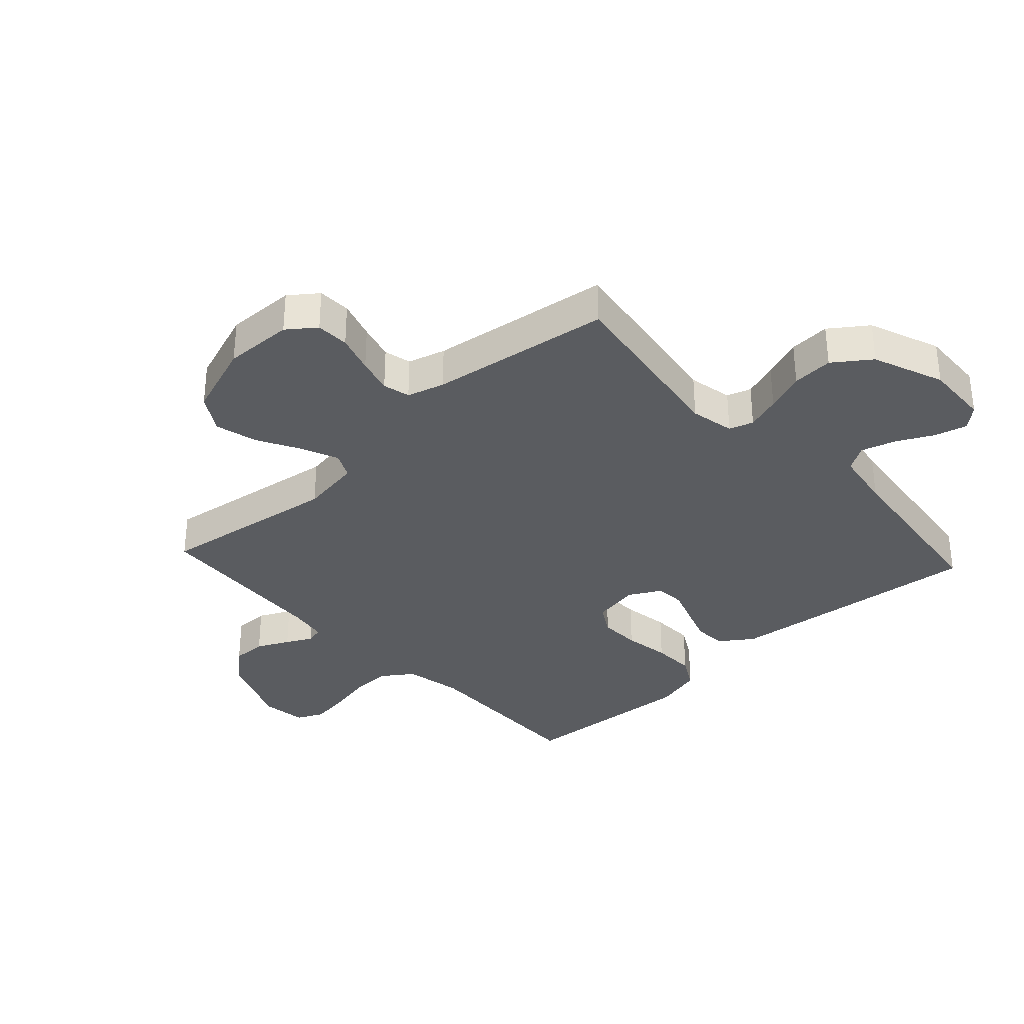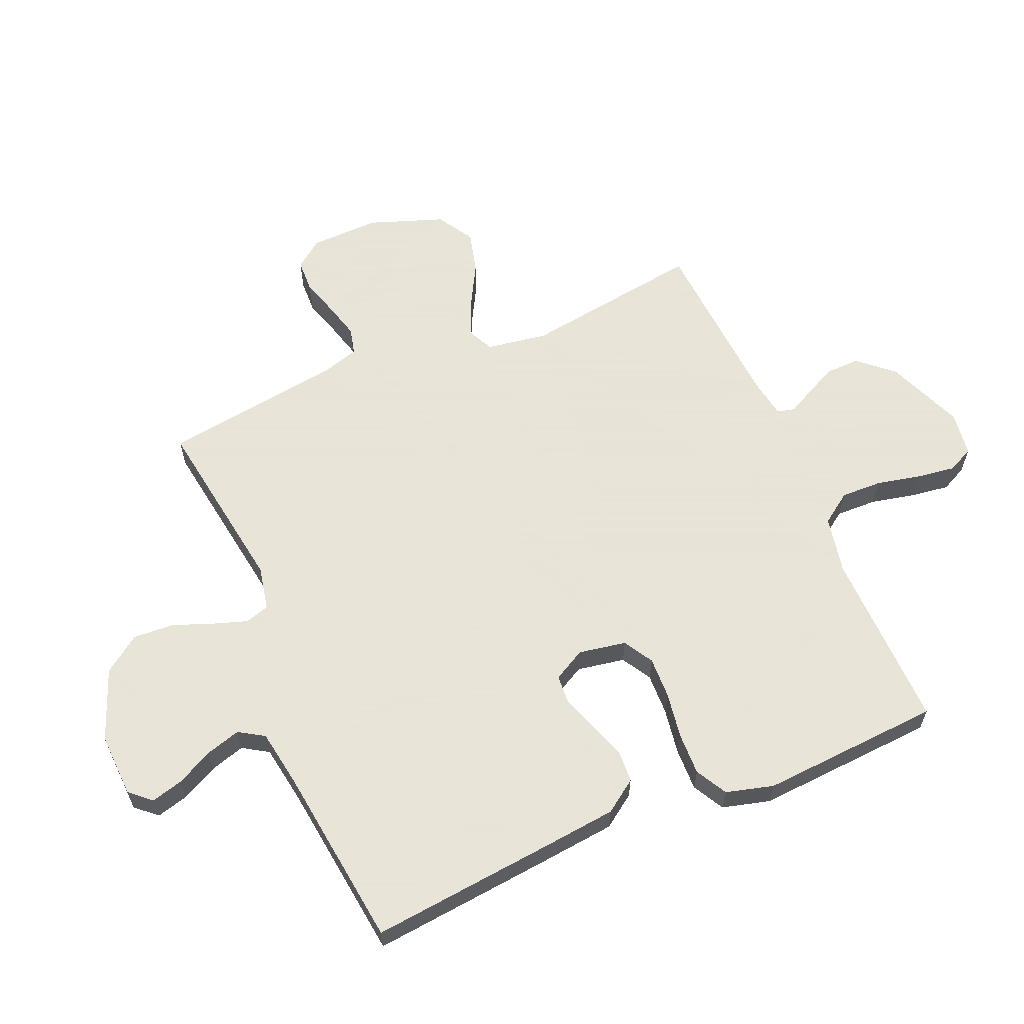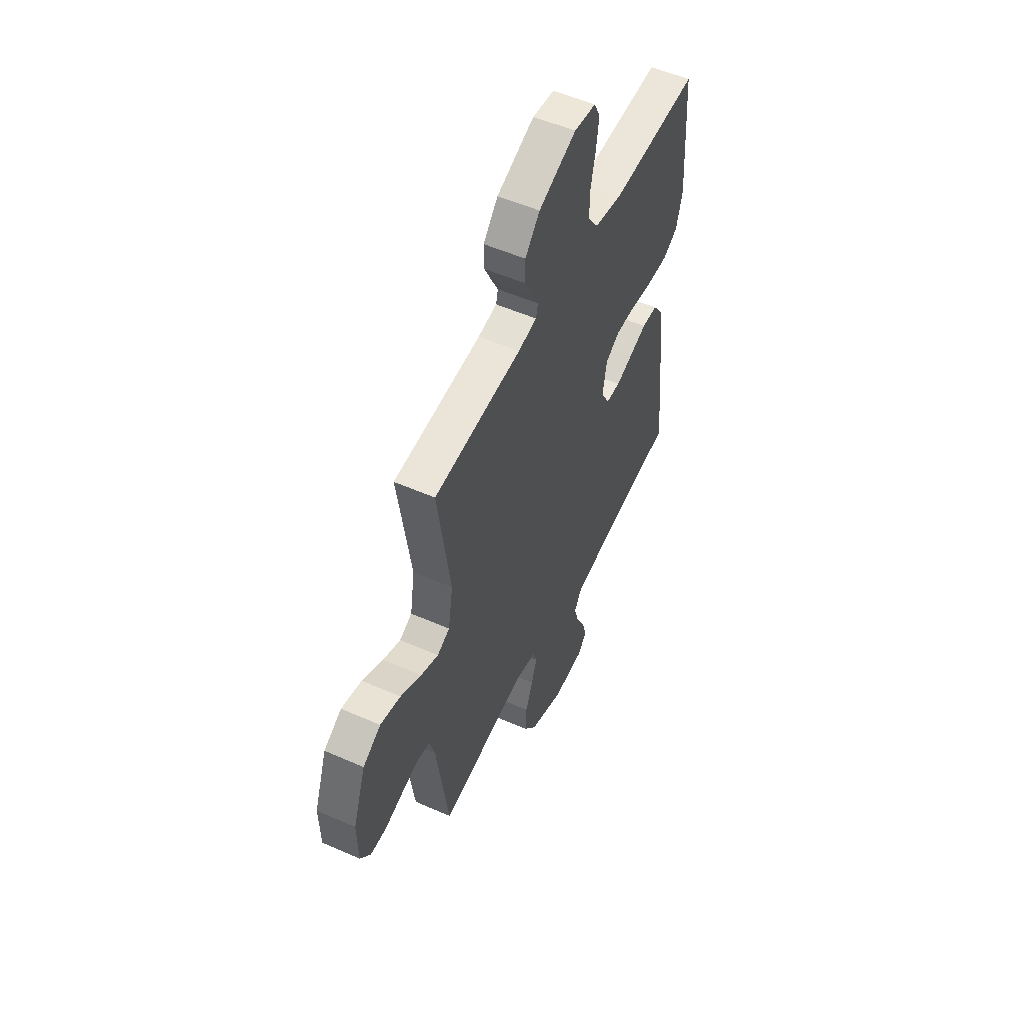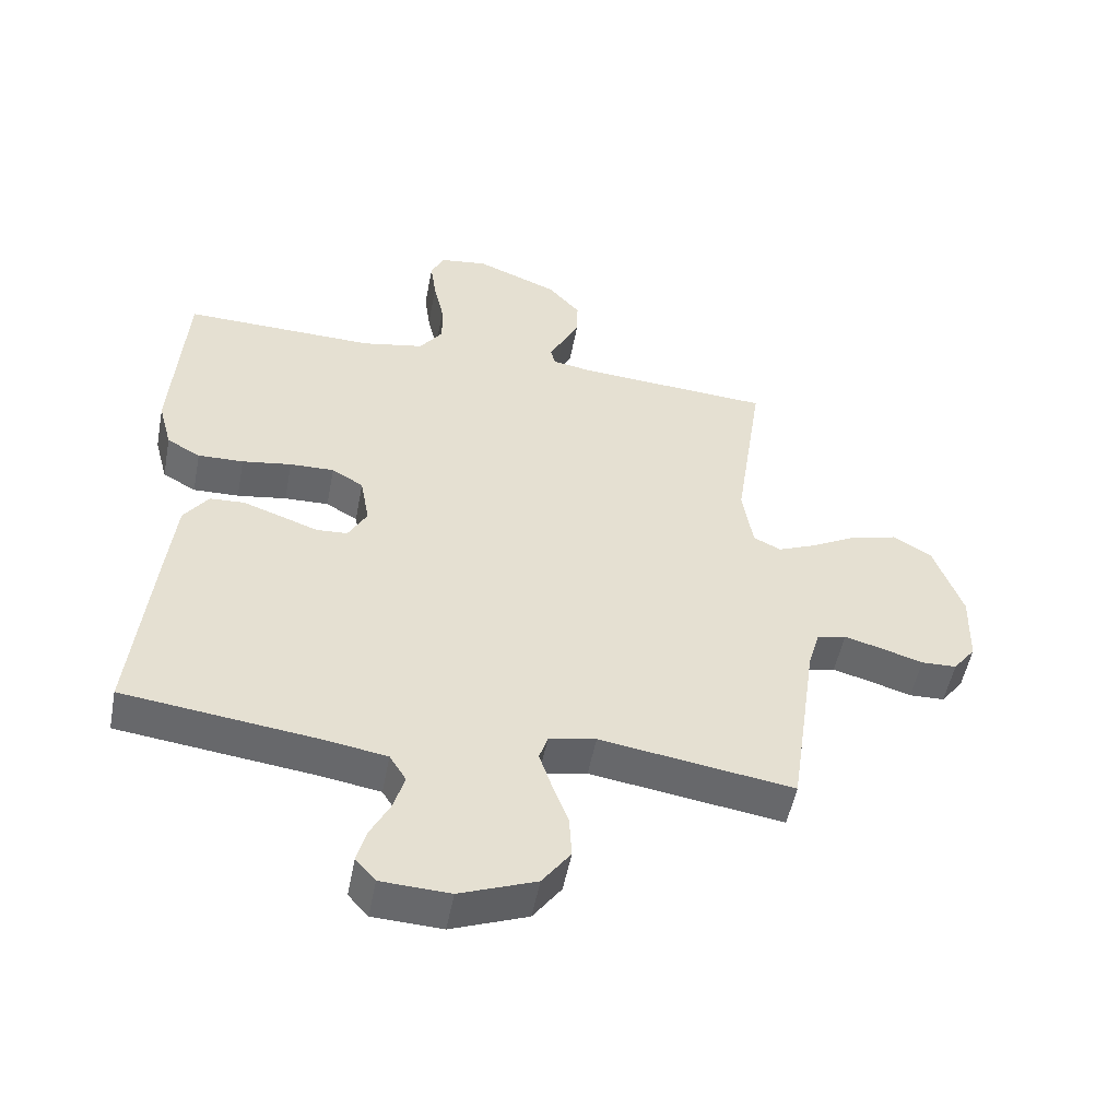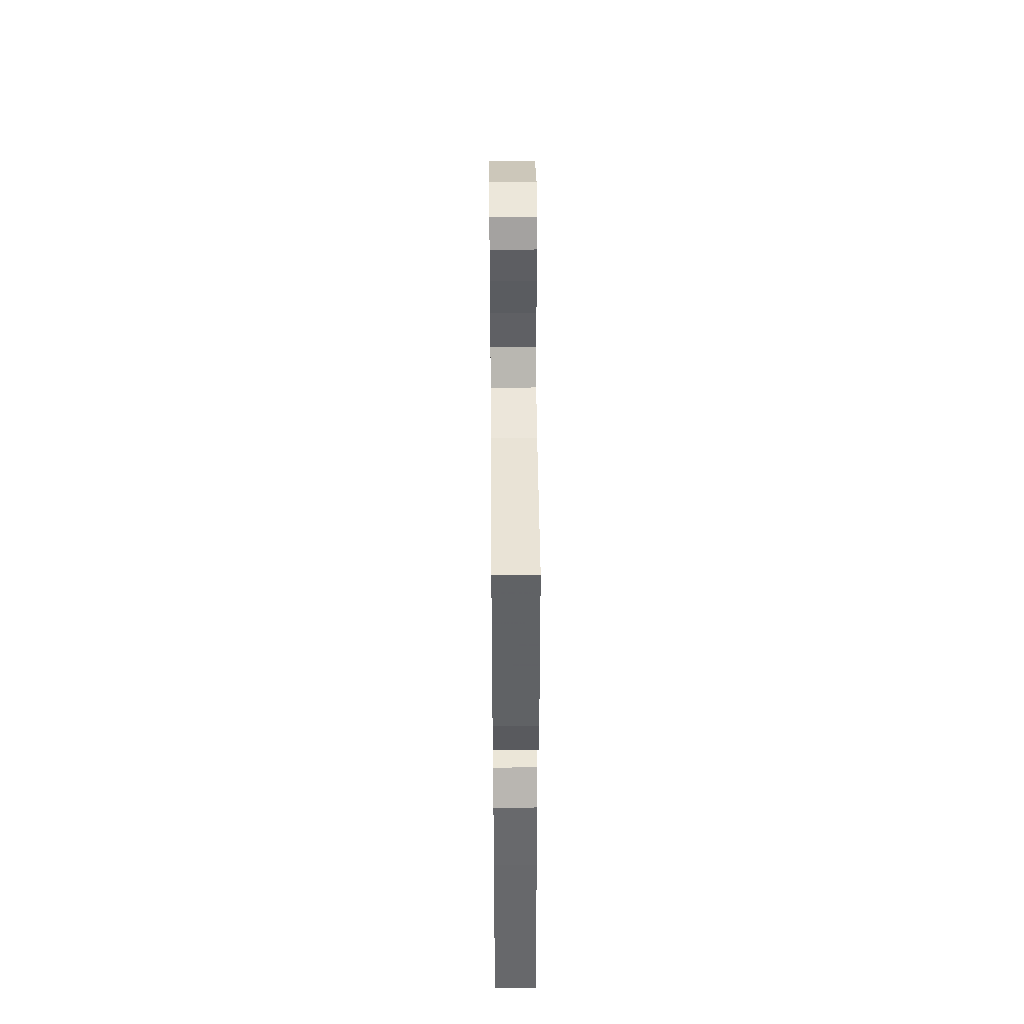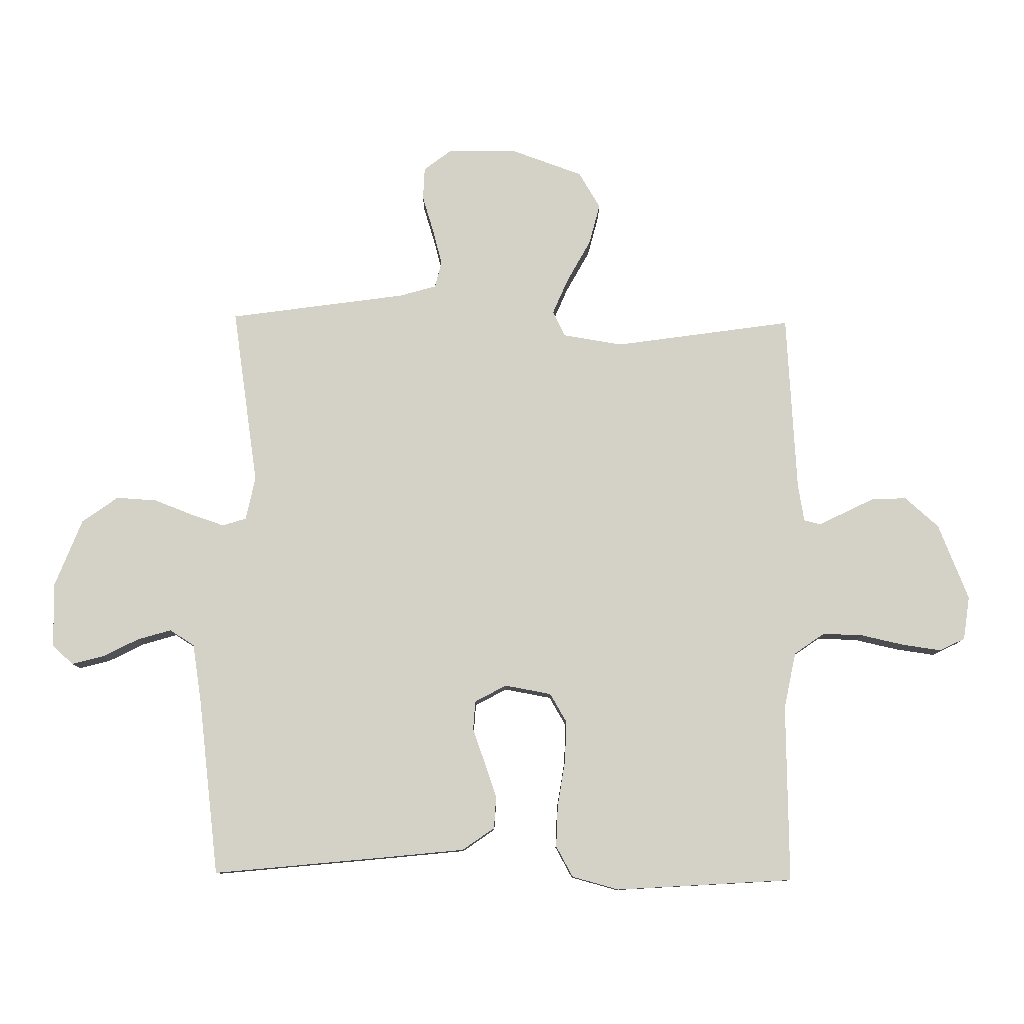
<metadata>
{"format":"obj","ext":"obj","renderer":"f3d","projection":"perspective","resolution":1024,"background":"white","views":[{"elev":-33.7,"azim":132.7,"up":"+Y"},{"elev":61.4,"azim":-113.0,"up":"+Y"},{"elev":54.0,"azim":115.1,"up":"+Z"},{"elev":-52.1,"azim":-10.8,"up":"+Z"},{"elev":43.4,"azim":-90.5,"up":"+Z"},{"elev":79.8,"azim":-89.3,"up":"+Y"}]}
</metadata>
<code>
v 0.5 0.07 0.5
v 0.456 0.07 0.2
v 0.472 0.07 0.099
v 0.515 0.07 0.078
v 0.576 0.07 0.104
v 0.647 0.07 0.143
v 0.717 0.07 0.161
v 0.778 0.07 0.124
v 0.822 0.07 0
v 0.819 0.07 -0.115
v 0.784 0.07 -0.161
v 0.729 0.07 -0.163
v 0.665 0.07 -0.143
v 0.606 0.07 -0.127
v 0.561 0.07 -0.138
v 0.543 0.07 -0.2
v 0.5 0.07 -0.5
v 0.2 0.07 -0.454
v 0.127 0.07 -0.469
v 0.114 0.07 -0.509
v 0.133 0.07 -0.566
v 0.158 0.07 -0.632
v 0.162 0.07 -0.7
v 0.118 0.07 -0.761
v 0 0.07 -0.807
v -0.107 0.07 -0.802
v -0.138 0.07 -0.767
v -0.124 0.07 -0.714
v -0.093 0.07 -0.653
v -0.076 0.07 -0.596
v -0.102 0.07 -0.554
v -0.2 0.07 -0.538
v -0.5 0.07 -0.5
v -0.469 0.07 -0.2
v -0.455 0.07 -0.071
v -0.417 0.07 -0.017
v -0.363 0.07 -0.014
v -0.303 0.07 -0.035
v -0.245 0.07 -0.056
v -0.196 0.07 -0.053
v -0.167 0.07 0
v -0.181 0.07 0.079
v -0.23 0.07 0.108
v -0.299 0.07 0.106
v -0.376 0.07 0.094
v -0.447 0.07 0.092
v -0.499 0.07 0.121
v -0.52 0.07 0.2
v -0.5 0.07 0.5
v -0.2 0.07 0.493
v -0.104 0.07 0.512
v -0.068 0.07 0.563
v -0.07 0.07 0.631
v -0.086 0.07 0.704
v -0.095 0.07 0.769
v -0.074 0.07 0.812
v 0 0.07 0.822
v 0.128 0.07 0.77
v 0.178 0.07 0.713
v 0.177 0.07 0.656
v 0.151 0.07 0.603
v 0.129 0.07 0.56
v 0.136 0.07 0.531
v 0.2 0.07 0.52
v 0.5 0 0.5
v 0.456 0 0.2
v 0.472 0 0.099
v 0.515 0 0.078
v 0.576 0 0.104
v 0.647 0 0.143
v 0.717 0 0.161
v 0.778 0 0.124
v 0.822 0 0
v 0.819 0 -0.115
v 0.784 0 -0.161
v 0.729 0 -0.163
v 0.665 0 -0.143
v 0.606 0 -0.127
v 0.561 0 -0.138
v 0.543 0 -0.2
v 0.5 0 -0.5
v 0.2 0 -0.454
v 0.127 0 -0.469
v 0.114 0 -0.509
v 0.133 0 -0.566
v 0.158 0 -0.632
v 0.162 0 -0.7
v 0.118 0 -0.761
v 0 0 -0.807
v -0.107 0 -0.802
v -0.138 0 -0.767
v -0.124 0 -0.714
v -0.093 0 -0.653
v -0.076 0 -0.596
v -0.102 0 -0.554
v -0.2 0 -0.538
v -0.5 0 -0.5
v -0.469 0 -0.2
v -0.455 0 -0.071
v -0.417 0 -0.017
v -0.363 0 -0.014
v -0.303 0 -0.035
v -0.245 0 -0.056
v -0.196 0 -0.053
v -0.167 0 0
v -0.181 0 0.079
v -0.23 0 0.108
v -0.299 0 0.106
v -0.376 0 0.094
v -0.447 0 0.092
v -0.499 0 0.121
v -0.52 0 0.2
v -0.5 0 0.5
v -0.2 0 0.493
v -0.104 0 0.512
v -0.068 0 0.563
v -0.07 0 0.631
v -0.086 0 0.704
v -0.095 0 0.769
v -0.074 0 0.812
v 0 0 0.822
v 0.128 0 0.77
v 0.178 0 0.713
v 0.177 0 0.656
v 0.151 0 0.603
v 0.129 0 0.56
v 0.136 0 0.531
v 0.2 0 0.52
f 60 61 62
f 59 60 62
f 58 59 62
f 57 58 62
f 56 57 62
f 55 56 62
f 54 55 62
f 53 54 62
f 52 53 62 63
f 51 52 63 64
f 48 49 50
f 47 48 50
f 46 47 50
f 45 46 50
f 44 45 50
f 64 1 2
f 51 64 2
f 50 51 2
f 44 50 2
f 43 44 2
f 37 38 39
f 36 37 39
f 35 36 39
f 34 35 39
f 33 34 39
f 32 33 39
f 31 32 39 40
f 30 31 40 41
f 27 28 29
f 26 27 29
f 25 26 29
f 24 25 29
f 23 24 29
f 22 23 29
f 21 22 29
f 20 21 29 30
f 19 20 30 41
f 16 17 18
f 19 41 42
f 18 19 42
f 16 18 42
f 15 16 42
f 11 12 13
f 10 11 13
f 9 10 13
f 8 9 13
f 7 8 13
f 6 7 13
f 5 6 13
f 4 5 13 14
f 15 42 43
f 14 15 43
f 4 14 43
f 3 4 43
f 2 3 43
f 126 125 124
f 126 124 123
f 126 123 122
f 126 122 121
f 126 121 120
f 126 120 119
f 126 119 118
f 126 118 117
f 127 126 117 116
f 128 127 116 115
f 114 113 112
f 114 112 111
f 114 111 110
f 114 110 109
f 114 109 108
f 66 65 128
f 66 128 115
f 66 115 114
f 66 114 108
f 66 108 107
f 103 102 101
f 103 101 100
f 103 100 99
f 103 99 98
f 103 98 97
f 103 97 96
f 104 103 96 95
f 105 104 95 94
f 93 92 91
f 93 91 90
f 93 90 89
f 93 89 88
f 93 88 87
f 93 87 86
f 93 86 85
f 94 93 85 84
f 105 94 84 83
f 82 81 80
f 106 105 83
f 106 83 82
f 106 82 80
f 106 80 79
f 77 76 75
f 77 75 74
f 77 74 73
f 77 73 72
f 77 72 71
f 77 71 70
f 77 70 69
f 78 77 69 68
f 107 106 79
f 107 79 78
f 107 78 68
f 107 68 67
f 107 67 66
f 1 65 66 2
f 2 66 67 3
f 3 67 68 4
f 4 68 69 5
f 5 69 70 6
f 6 70 71 7
f 7 71 72 8
f 8 72 73 9
f 9 73 74 10
f 10 74 75 11
f 11 75 76 12
f 12 76 77 13
f 13 77 78 14
f 14 78 79 15
f 15 79 80 16
f 16 80 81 17
f 17 81 82 18
f 18 82 83 19
f 19 83 84 20
f 20 84 85 21
f 21 85 86 22
f 22 86 87 23
f 23 87 88 24
f 24 88 89 25
f 25 89 90 26
f 26 90 91 27
f 27 91 92 28
f 28 92 93 29
f 29 93 94 30
f 30 94 95 31
f 31 95 96 32
f 32 96 97 33
f 33 97 98 34
f 34 98 99 35
f 35 99 100 36
f 36 100 101 37
f 37 101 102 38
f 38 102 103 39
f 39 103 104 40
f 40 104 105 41
f 41 105 106 42
f 42 106 107 43
f 43 107 108 44
f 44 108 109 45
f 45 109 110 46
f 46 110 111 47
f 47 111 112 48
f 48 112 113 49
f 49 113 114 50
f 50 114 115 51
f 51 115 116 52
f 52 116 117 53
f 53 117 118 54
f 54 118 119 55
f 55 119 120 56
f 56 120 121 57
f 57 121 122 58
f 58 122 123 59
f 59 123 124 60
f 60 124 125 61
f 61 125 126 62
f 62 126 127 63
f 63 127 128 64
f 64 128 65 1

</code>
